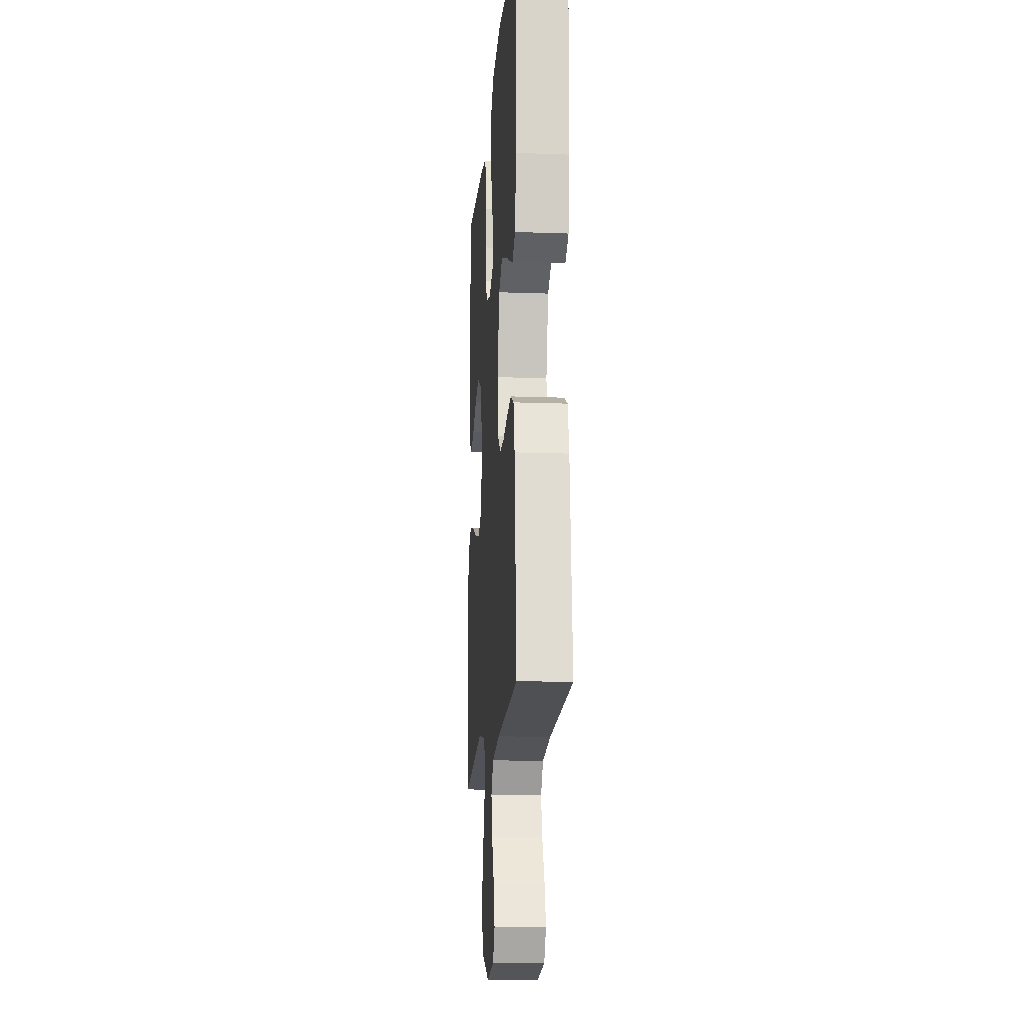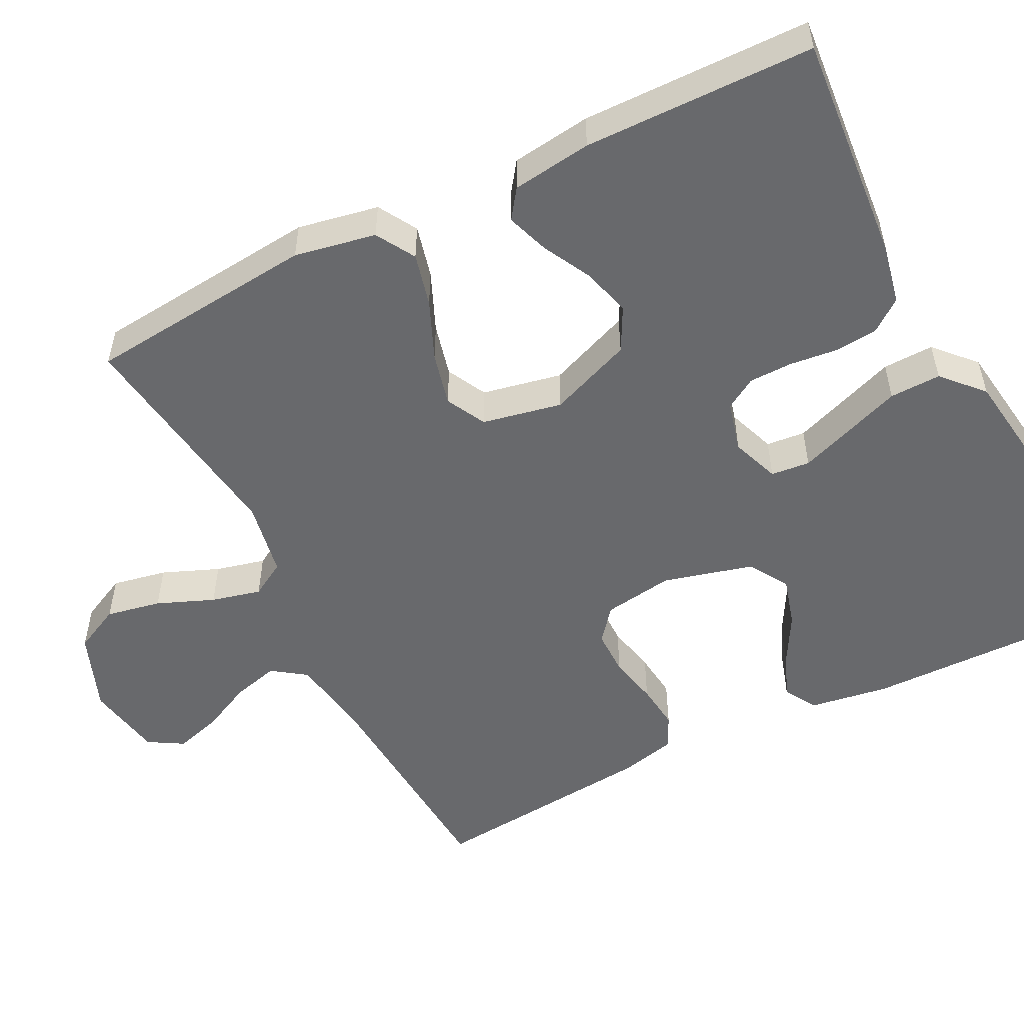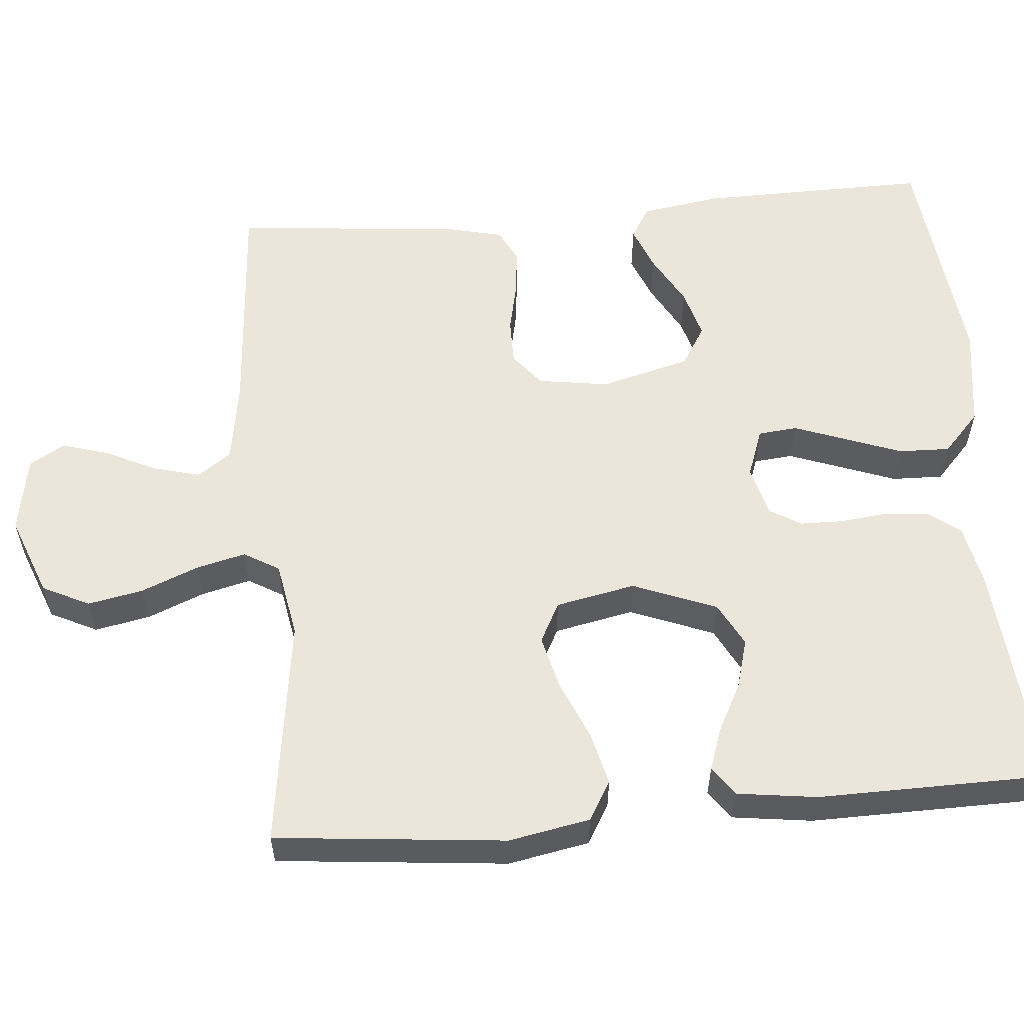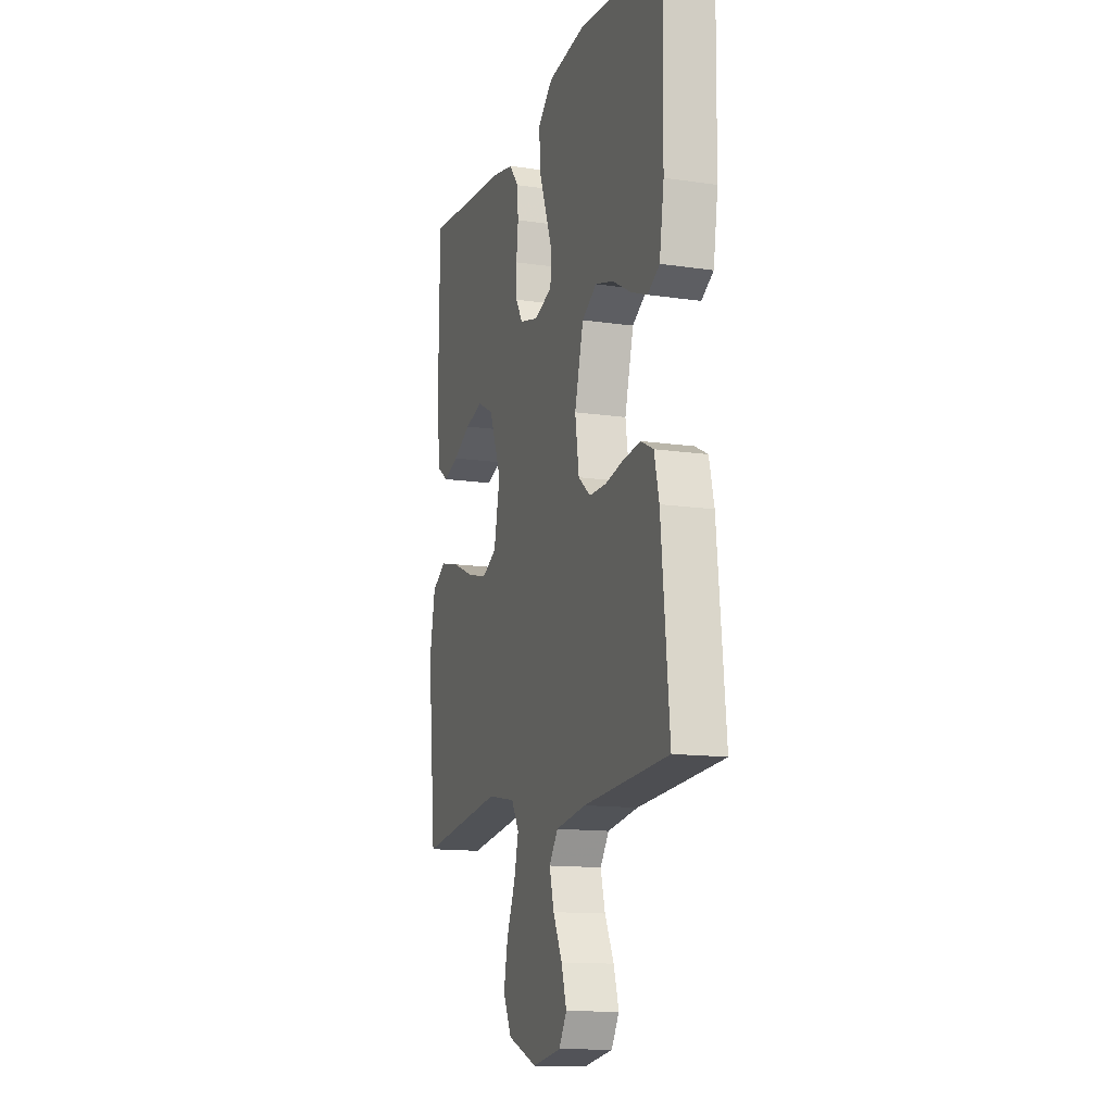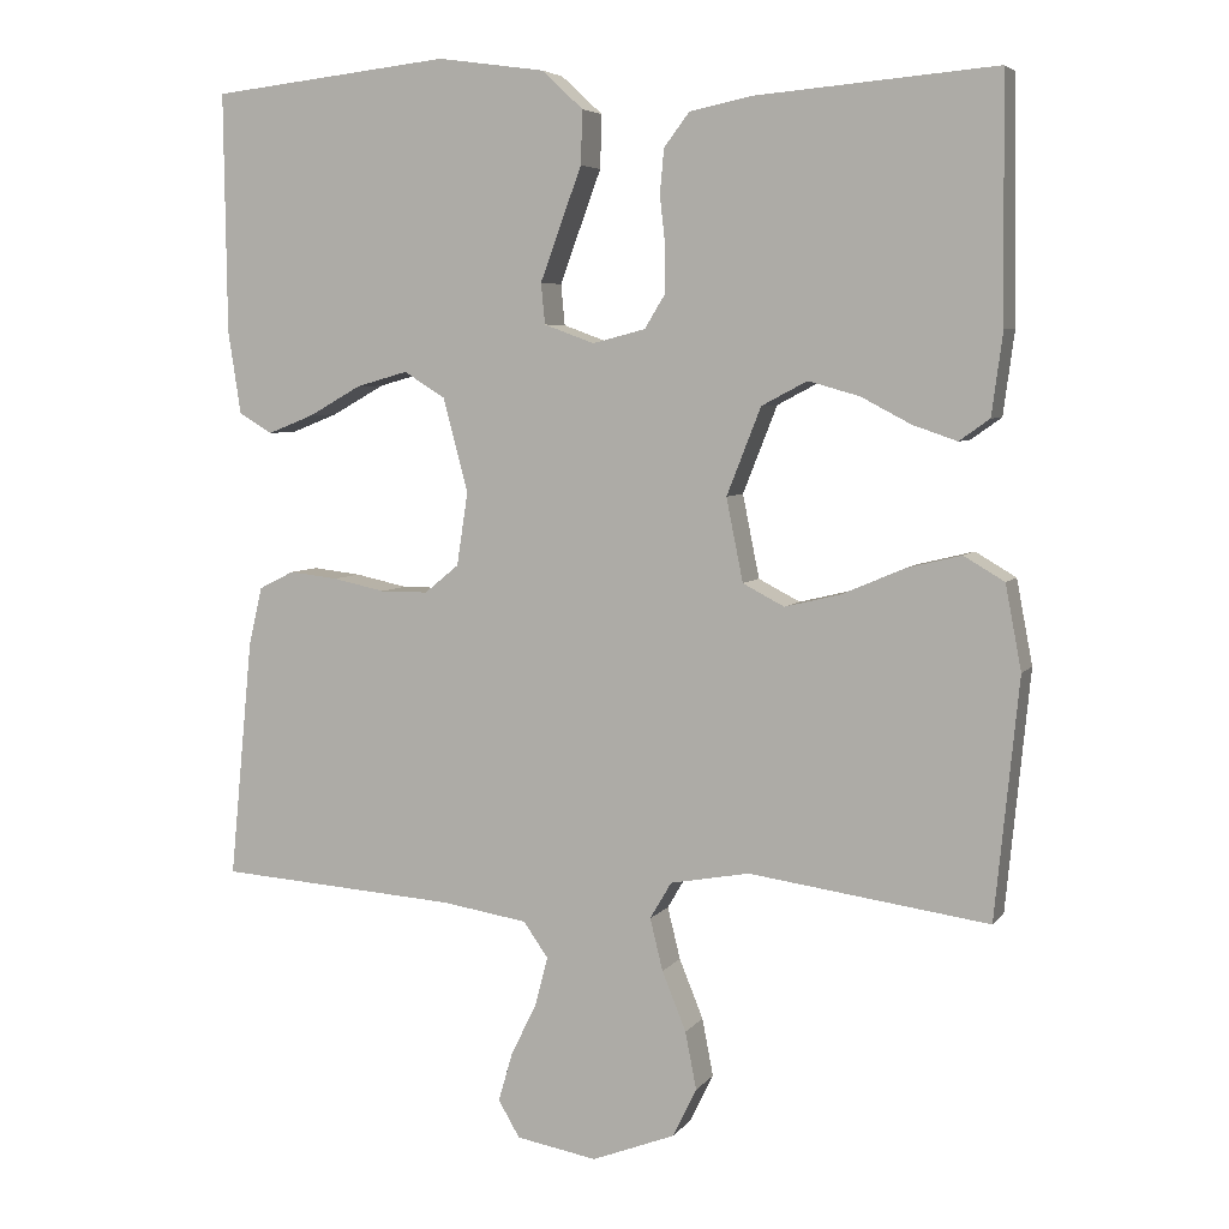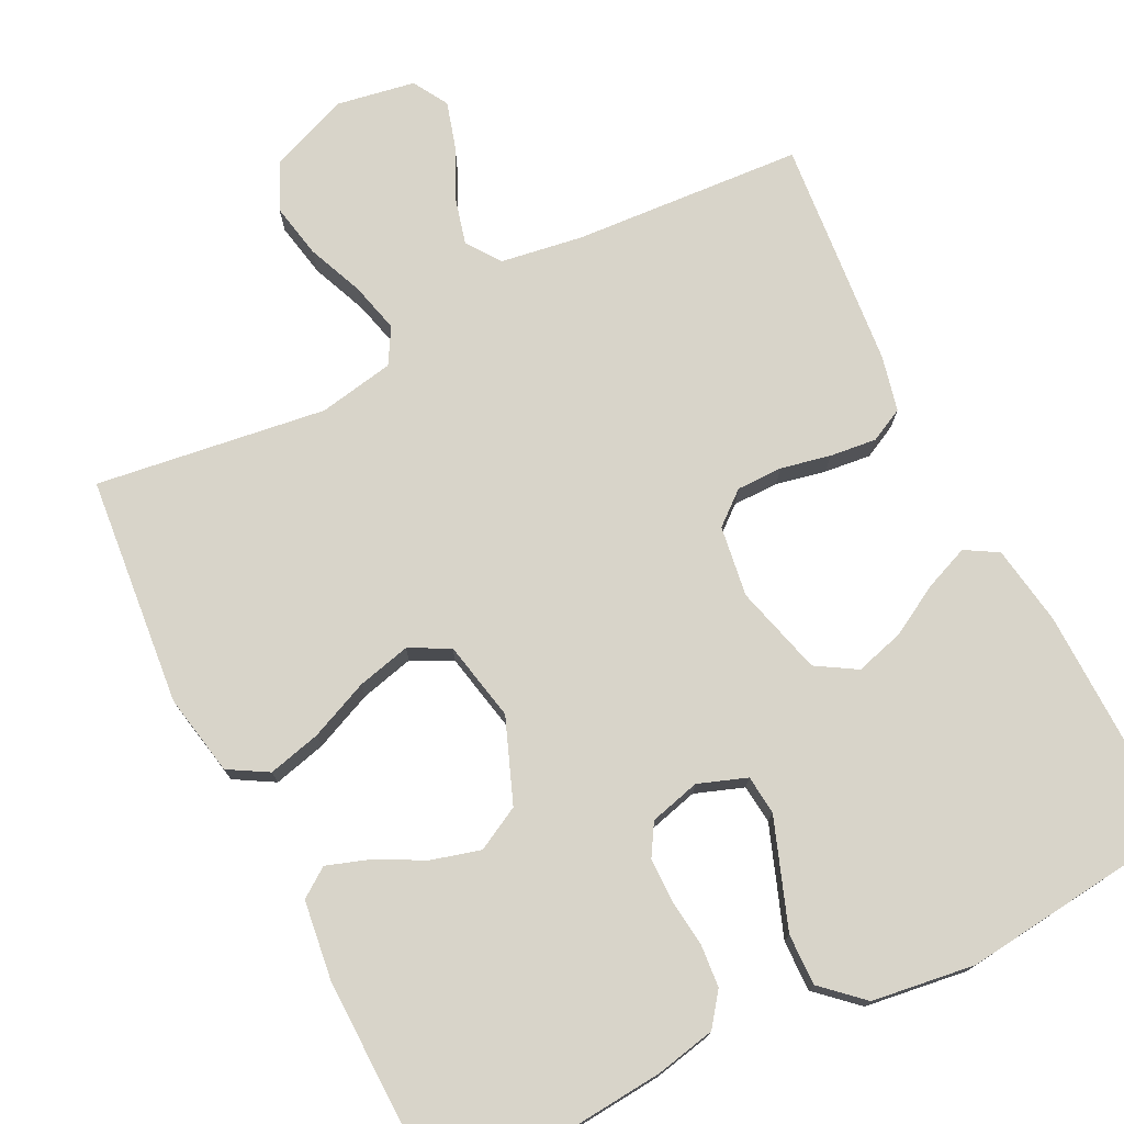
<metadata>
{"format":"obj","ext":"obj","renderer":"f3d","projection":"perspective","resolution":1024,"background":"white","views":[{"elev":-14.7,"azim":85.5,"up":"+Z"},{"elev":-52.7,"azim":-63.2,"up":"+Y"},{"elev":57.2,"azim":-95.0,"up":"+Y"},{"elev":-13.4,"azim":71.5,"up":"+Z"},{"elev":5.4,"azim":-160.7,"up":"+Z"},{"elev":75.1,"azim":-26.8,"up":"+Y"}]}
</metadata>
<code>
v 0.5 0.07 -0.5
v 0.2 0.07 -0.521
v 0.093 0.07 -0.538
v 0.062 0.07 -0.582
v 0.078 0.07 -0.643
v 0.11 0.07 -0.709
v 0.128 0.07 -0.77
v 0.101 0.07 -0.816
v 0 0.07 -0.834
v -0.104 0.07 -0.794
v -0.134 0.07 -0.733
v -0.12 0.07 -0.661
v -0.09 0.07 -0.587
v -0.074 0.07 -0.522
v -0.101 0.07 -0.476
v -0.2 0.07 -0.458
v -0.5 0.07 -0.5
v -0.53 0.07 -0.2
v -0.51 0.07 -0.094
v -0.459 0.07 -0.064
v -0.39 0.07 -0.081
v -0.313 0.07 -0.114
v -0.243 0.07 -0.131
v -0.191 0.07 -0.104
v -0.17 0.07 0
v -0.213 0.07 0.109
v -0.27 0.07 0.139
v -0.334 0.07 0.121
v -0.397 0.07 0.088
v -0.452 0.07 0.069
v -0.49 0.07 0.096
v -0.504 0.07 0.2
v -0.5 0.07 0.5
v -0.2 0.07 0.475
v -0.122 0.07 0.459
v -0.09 0.07 0.417
v -0.085 0.07 0.361
v -0.092 0.07 0.299
v -0.091 0.07 0.242
v -0.066 0.07 0.201
v 0 0.07 0.184
v 0.063 0.07 0.207
v 0.068 0.07 0.258
v 0.043 0.07 0.326
v 0.016 0.07 0.399
v 0.014 0.07 0.466
v 0.066 0.07 0.514
v 0.2 0.07 0.533
v 0.5 0.07 0.5
v 0.496 0.07 0.2
v 0.48 0.07 0.096
v 0.438 0.07 0.071
v 0.38 0.07 0.094
v 0.314 0.07 0.131
v 0.25 0.07 0.149
v 0.198 0.07 0.117
v 0.167 0.07 0
v 0.181 0.07 -0.092
v 0.224 0.07 -0.127
v 0.284 0.07 -0.127
v 0.349 0.07 -0.113
v 0.41 0.07 -0.106
v 0.454 0.07 -0.128
v 0.471 0.07 -0.2
v 0.5 0 -0.5
v 0.2 0 -0.521
v 0.093 0 -0.538
v 0.062 0 -0.582
v 0.078 0 -0.643
v 0.11 0 -0.709
v 0.128 0 -0.77
v 0.101 0 -0.816
v 0 0 -0.834
v -0.104 0 -0.794
v -0.134 0 -0.733
v -0.12 0 -0.661
v -0.09 0 -0.587
v -0.074 0 -0.522
v -0.101 0 -0.476
v -0.2 0 -0.458
v -0.5 0 -0.5
v -0.53 0 -0.2
v -0.51 0 -0.094
v -0.459 0 -0.064
v -0.39 0 -0.081
v -0.313 0 -0.114
v -0.243 0 -0.131
v -0.191 0 -0.104
v -0.17 0 0
v -0.213 0 0.109
v -0.27 0 0.139
v -0.334 0 0.121
v -0.397 0 0.088
v -0.452 0 0.069
v -0.49 0 0.096
v -0.504 0 0.2
v -0.5 0 0.5
v -0.2 0 0.475
v -0.122 0 0.459
v -0.09 0 0.417
v -0.085 0 0.361
v -0.092 0 0.299
v -0.091 0 0.242
v -0.066 0 0.201
v 0 0 0.184
v 0.063 0 0.207
v 0.068 0 0.258
v 0.043 0 0.326
v 0.016 0 0.399
v 0.014 0 0.466
v 0.066 0 0.514
v 0.2 0 0.533
v 0.5 0 0.5
v 0.496 0 0.2
v 0.48 0 0.096
v 0.438 0 0.071
v 0.38 0 0.094
v 0.314 0 0.131
v 0.25 0 0.149
v 0.198 0 0.117
v 0.167 0 0
v 0.181 0 -0.092
v 0.224 0 -0.127
v 0.284 0 -0.127
v 0.349 0 -0.113
v 0.41 0 -0.106
v 0.454 0 -0.128
v 0.471 0 -0.2
f 64 1 2
f 63 64 2
f 62 63 2
f 61 62 2
f 60 61 2
f 59 60 2 3
f 58 59 3 4
f 57 58 4
f 52 53 54
f 51 52 54
f 50 51 54
f 49 50 54
f 48 49 54
f 47 48 54
f 46 47 54
f 45 46 54
f 44 45 54
f 43 44 54 55
f 42 43 55 56
f 36 37 38
f 35 36 38
f 34 35 38
f 33 34 38
f 32 33 38
f 31 32 38
f 30 31 38
f 29 30 38
f 28 29 38
f 27 28 38 39
f 26 27 39 40
f 20 21 22
f 19 20 22
f 18 19 22
f 17 18 22
f 16 17 22
f 15 16 22 23
f 14 15 23 24
f 11 12 13
f 10 11 13
f 9 10 13
f 8 9 13
f 7 8 13
f 6 7 13
f 5 6 13
f 4 5 13 14
f 14 24 25
f 4 14 25
f 57 4 25
f 56 57 25
f 42 56 25
f 41 42 25
f 25 26 40 41
f 66 65 128
f 66 128 127
f 66 127 126
f 66 126 125
f 66 125 124
f 67 66 124 123
f 68 67 123 122
f 68 122 121
f 118 117 116
f 118 116 115
f 118 115 114
f 118 114 113
f 118 113 112
f 118 112 111
f 118 111 110
f 118 110 109
f 118 109 108
f 119 118 108 107
f 120 119 107 106
f 102 101 100
f 102 100 99
f 102 99 98
f 102 98 97
f 102 97 96
f 102 96 95
f 102 95 94
f 102 94 93
f 102 93 92
f 103 102 92 91
f 104 103 91 90
f 86 85 84
f 86 84 83
f 86 83 82
f 86 82 81
f 86 81 80
f 87 86 80 79
f 88 87 79 78
f 77 76 75
f 77 75 74
f 77 74 73
f 77 73 72
f 77 72 71
f 77 71 70
f 77 70 69
f 78 77 69 68
f 89 88 78
f 89 78 68
f 89 68 121
f 89 121 120
f 89 120 106
f 89 106 105
f 105 104 90 89
f 1 65 66 2
f 2 66 67 3
f 3 67 68 4
f 4 68 69 5
f 5 69 70 6
f 6 70 71 7
f 7 71 72 8
f 8 72 73 9
f 9 73 74 10
f 10 74 75 11
f 11 75 76 12
f 12 76 77 13
f 13 77 78 14
f 14 78 79 15
f 15 79 80 16
f 16 80 81 17
f 17 81 82 18
f 18 82 83 19
f 19 83 84 20
f 20 84 85 21
f 21 85 86 22
f 22 86 87 23
f 23 87 88 24
f 24 88 89 25
f 25 89 90 26
f 26 90 91 27
f 27 91 92 28
f 28 92 93 29
f 29 93 94 30
f 30 94 95 31
f 31 95 96 32
f 32 96 97 33
f 33 97 98 34
f 34 98 99 35
f 35 99 100 36
f 36 100 101 37
f 37 101 102 38
f 38 102 103 39
f 39 103 104 40
f 40 104 105 41
f 41 105 106 42
f 42 106 107 43
f 43 107 108 44
f 44 108 109 45
f 45 109 110 46
f 46 110 111 47
f 47 111 112 48
f 48 112 113 49
f 49 113 114 50
f 50 114 115 51
f 51 115 116 52
f 52 116 117 53
f 53 117 118 54
f 54 118 119 55
f 55 119 120 56
f 56 120 121 57
f 57 121 122 58
f 58 122 123 59
f 59 123 124 60
f 60 124 125 61
f 61 125 126 62
f 62 126 127 63
f 63 127 128 64
f 64 128 65 1

</code>
